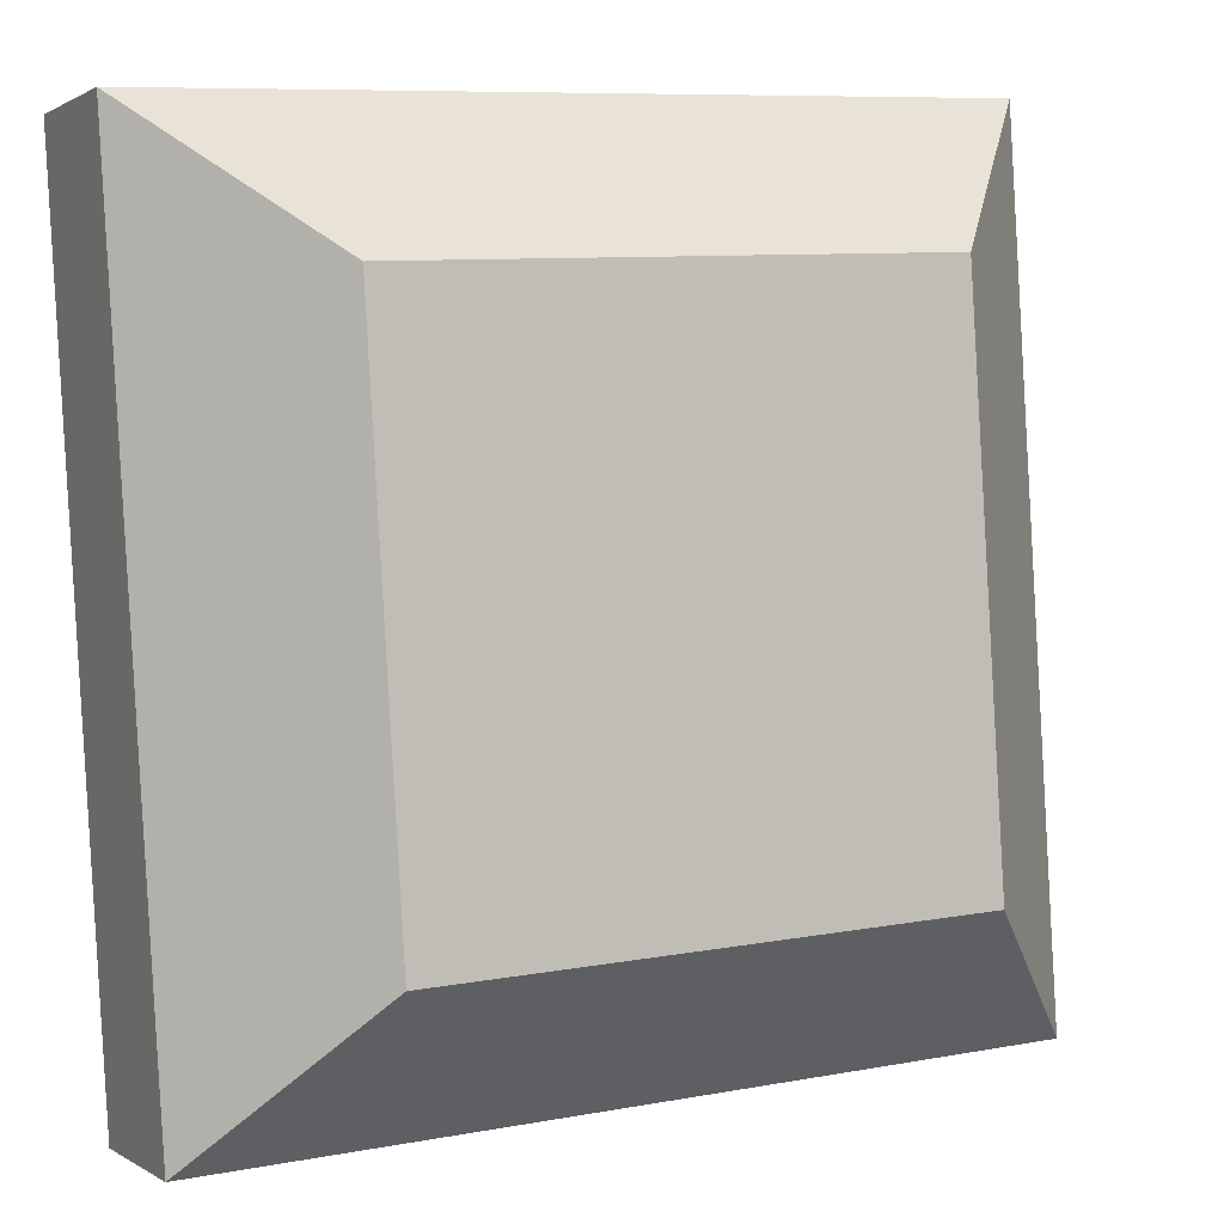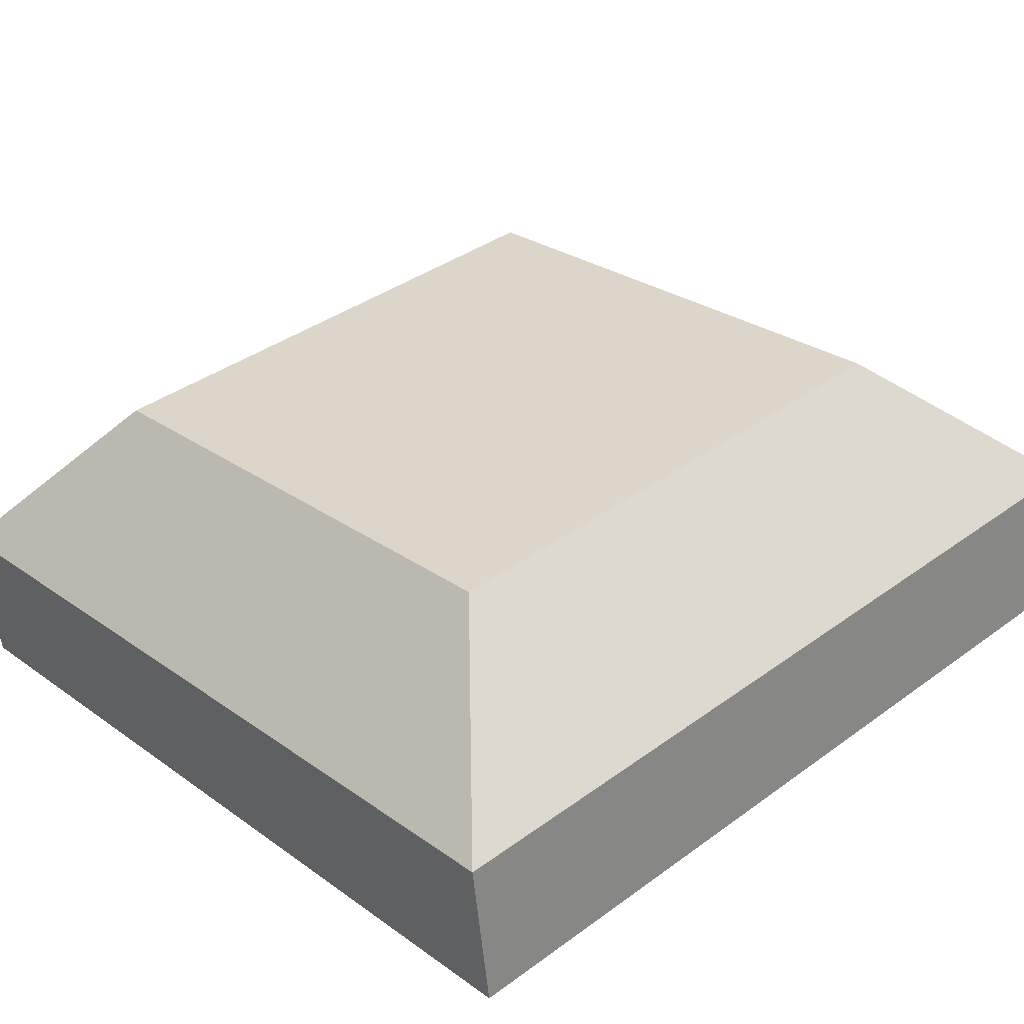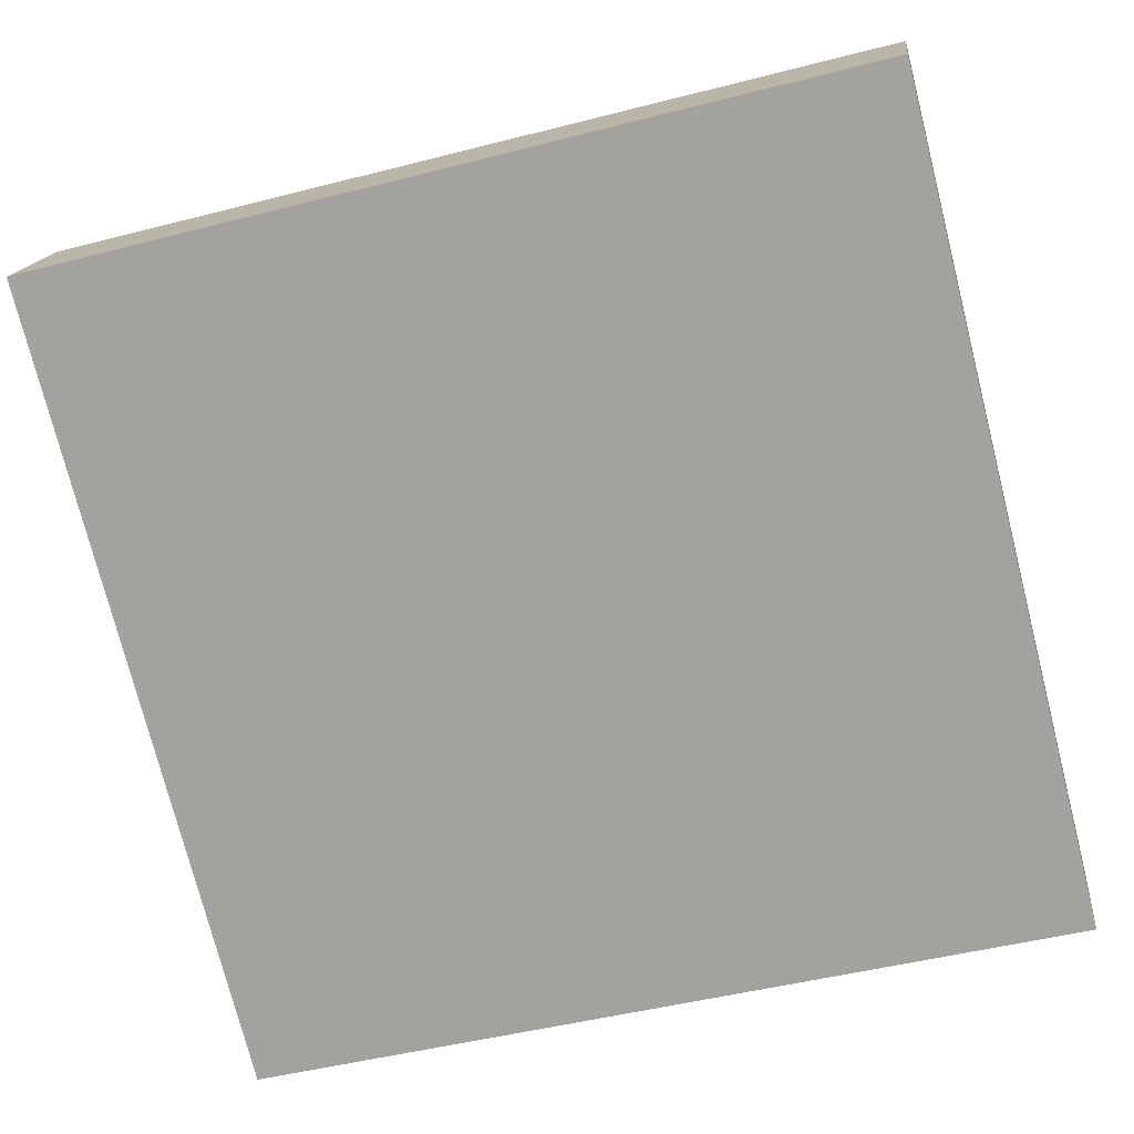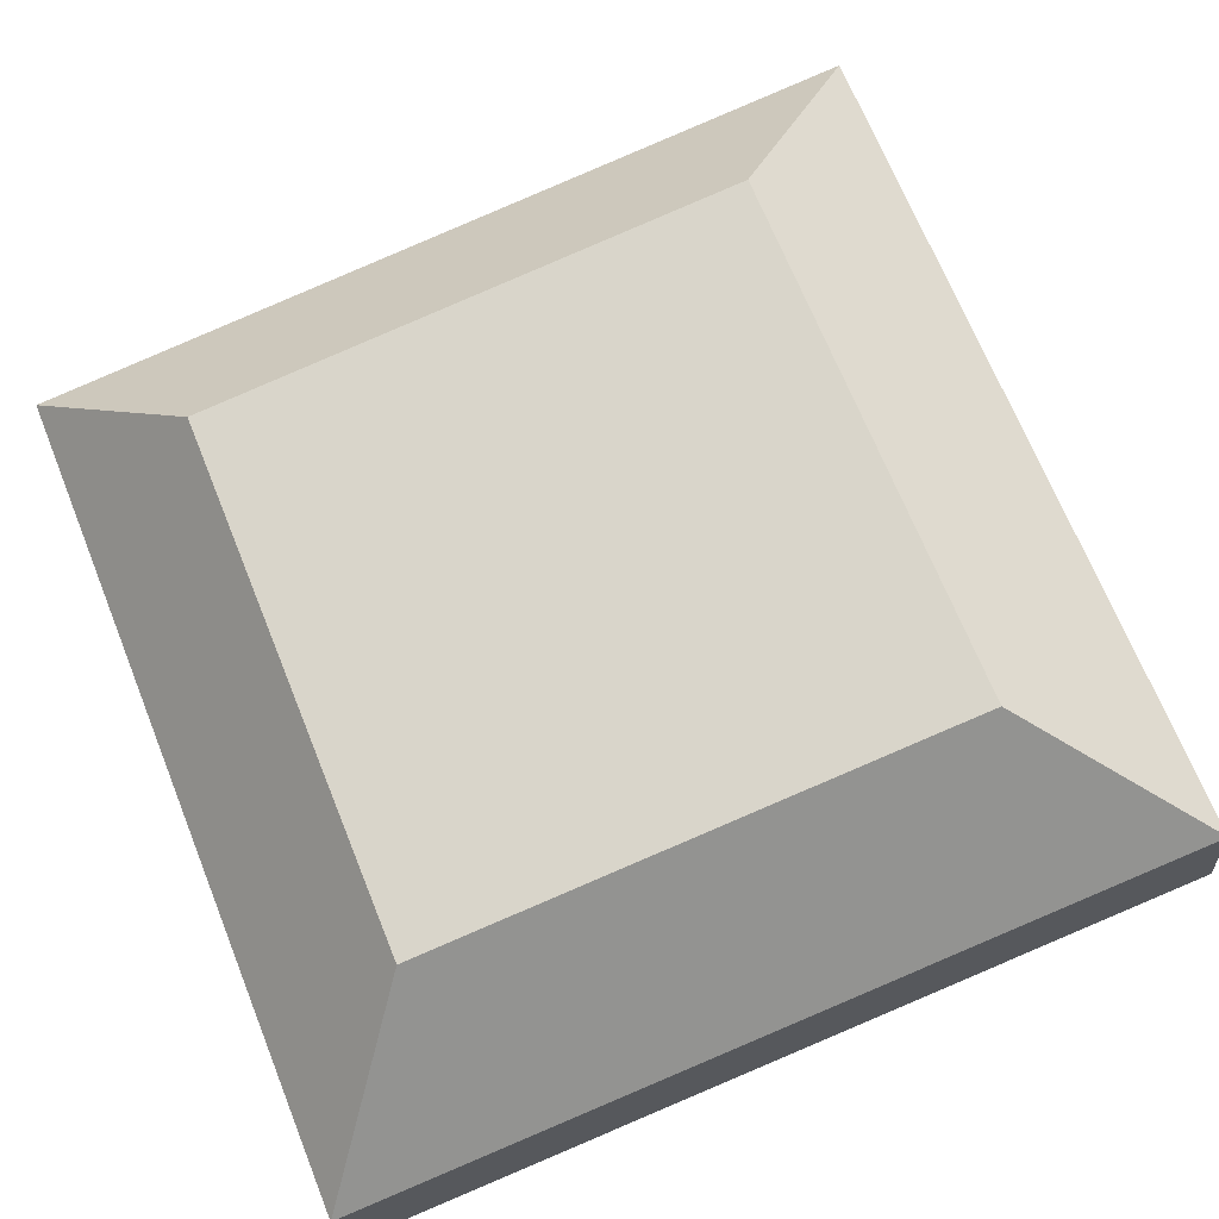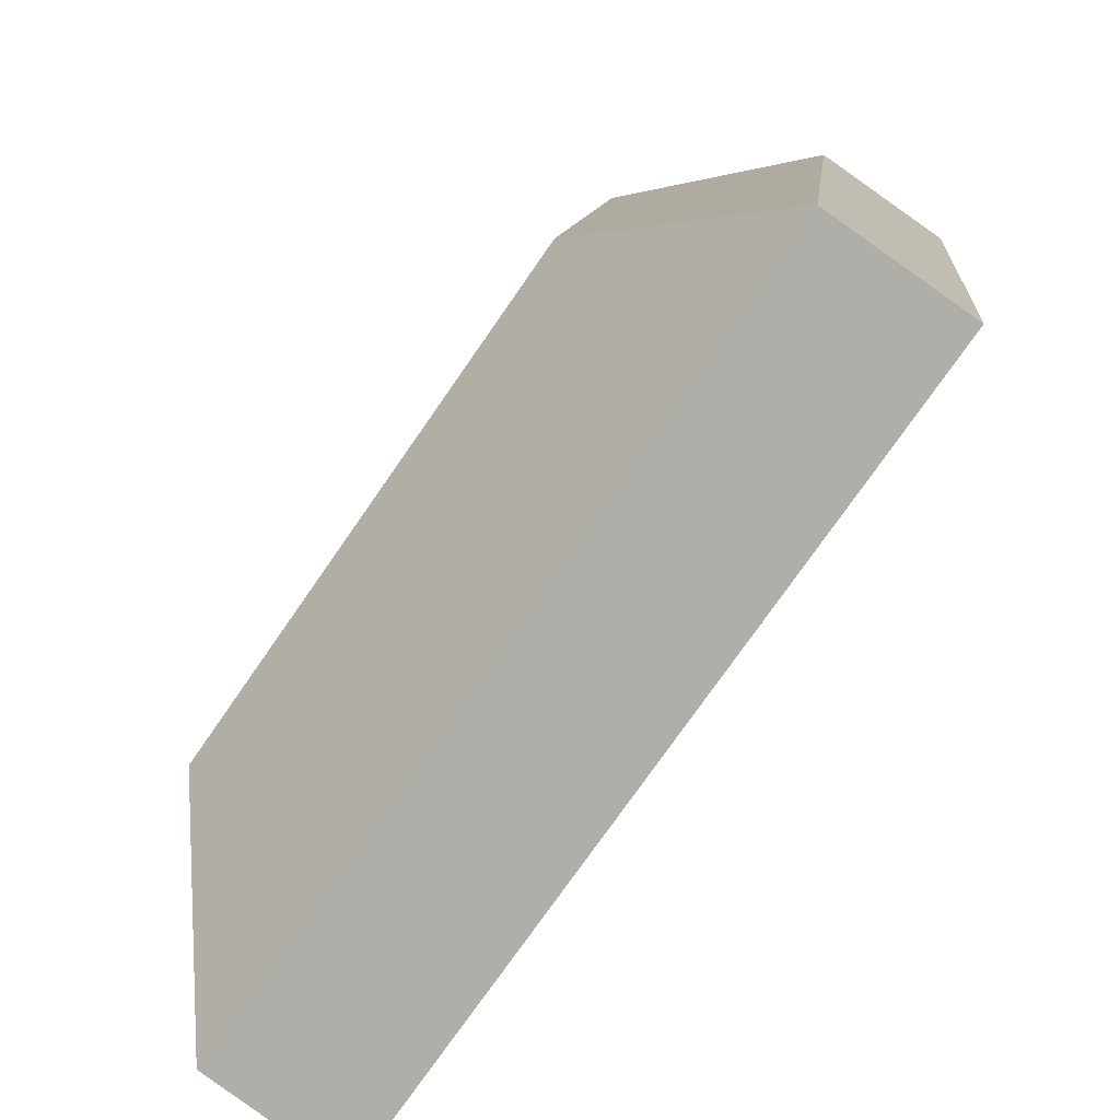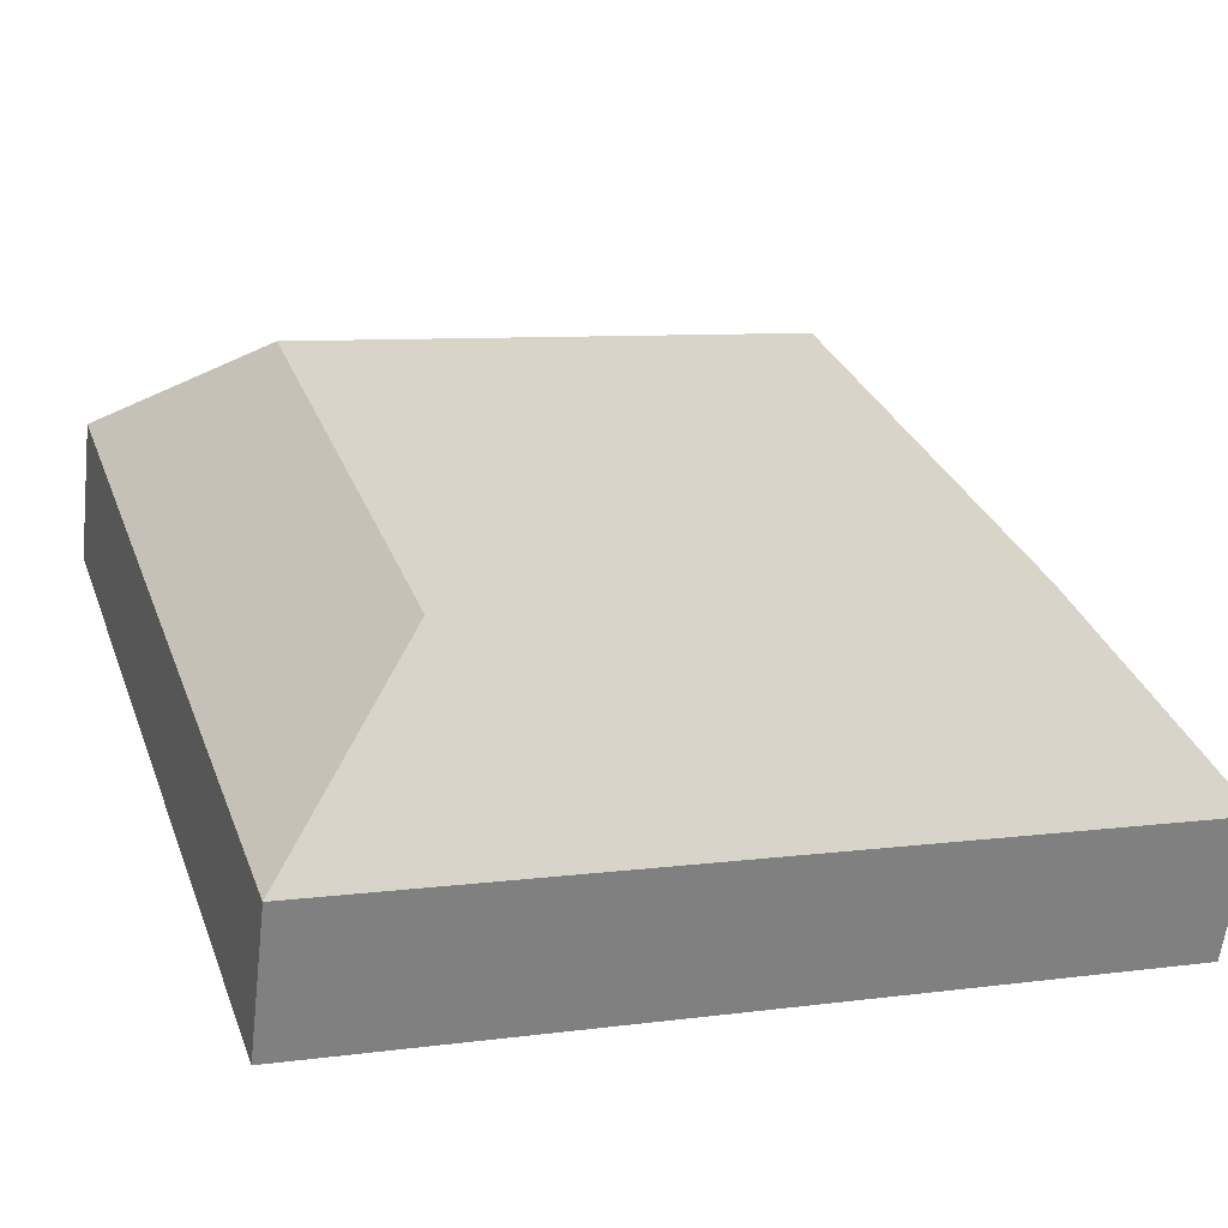
<metadata>
{"format":"obj","ext":"obj","renderer":"f3d","projection":"perspective","resolution":1024,"background":"white","views":[{"elev":8.7,"azim":153.3,"up":"+Z"},{"elev":27.2,"azim":47.6,"up":"+Y"},{"elev":-75.5,"azim":-75.7,"up":"+Y"},{"elev":69.3,"azim":68.0,"up":"+Y"},{"elev":-74.8,"azim":-124.7,"up":"+Z"},{"elev":30.1,"azim":-108.4,"up":"+Y"}]}
</metadata>
<code>
o mesh71/mesh71-geometry#mesh71-geometry
v -0.61 0.04483 0.07584
v -0.623 0.02445 0.1341
v -0.61 0.03893 0.1228
v -0.623 0.03358 0.06136
v -0.5633 0.03893 0.1228
v -0.5633 0.04483 0.07584
v -0.623 0.01159 0.1325
v -0.5504 0.02445 0.1341
v -0.5504 0.03358 0.06136
v -0.623 0.02072 0.05974
v -0.5504 0.01159 0.1325
v -0.5504 0.02072 0.05974
f 1 2 3
f 1 4 2
f 5 3 2
f 3 6 1
f 6 4 1
f 4 7 2
f 5 6 3
f 8 5 2
f 6 9 4
f 4 10 7
f 11 2 7
f 6 5 9
f 5 8 9
f 8 2 11
f 9 10 4
f 7 10 11
f 9 8 12
f 8 11 12
f 12 10 9
f 11 10 12
f 3 2 1
f 2 4 1
f 2 3 5
f 1 6 3
f 1 4 6
f 2 7 4
f 3 6 5
f 2 5 8
f 4 9 6
f 7 10 4
f 7 2 11
f 9 5 6
f 9 8 5
f 11 2 8
f 4 10 9
f 11 10 7
f 12 8 9
f 12 11 8
f 9 10 12
f 12 10 11

</code>
